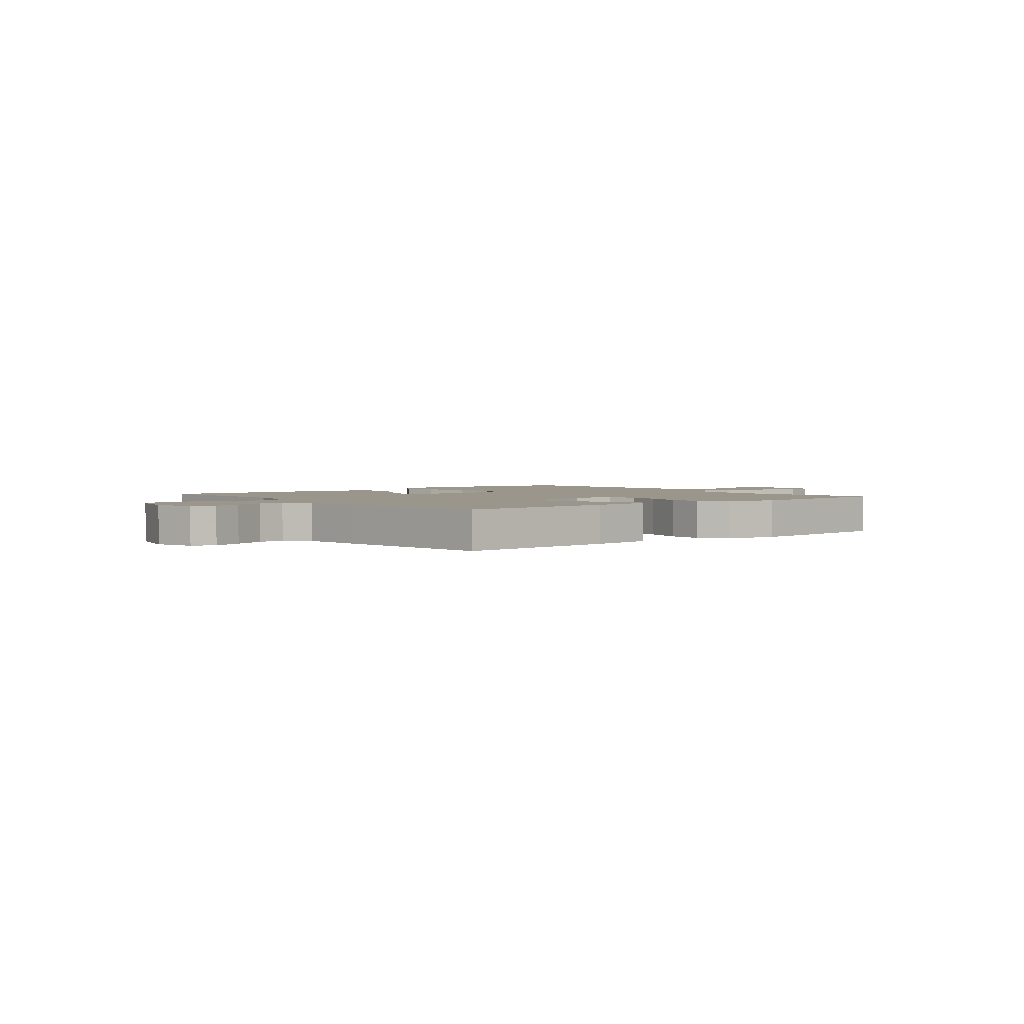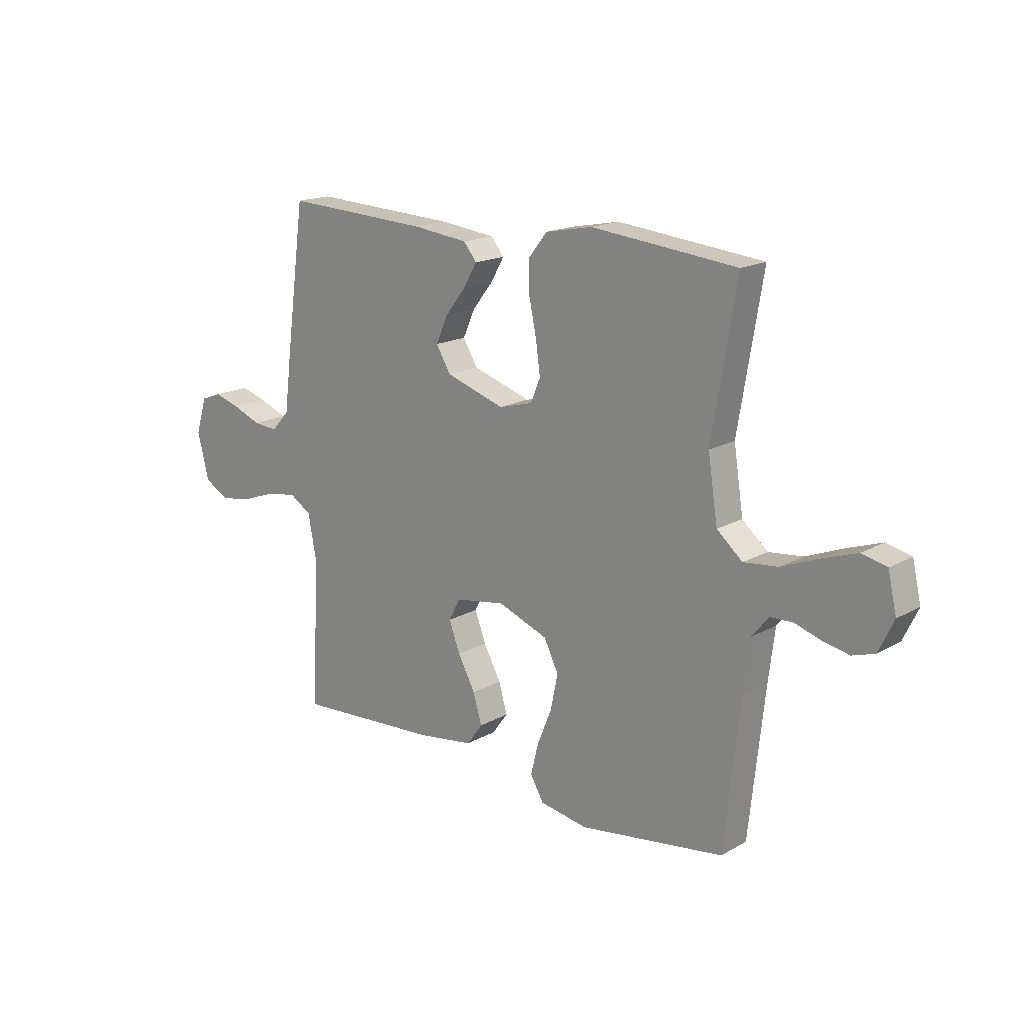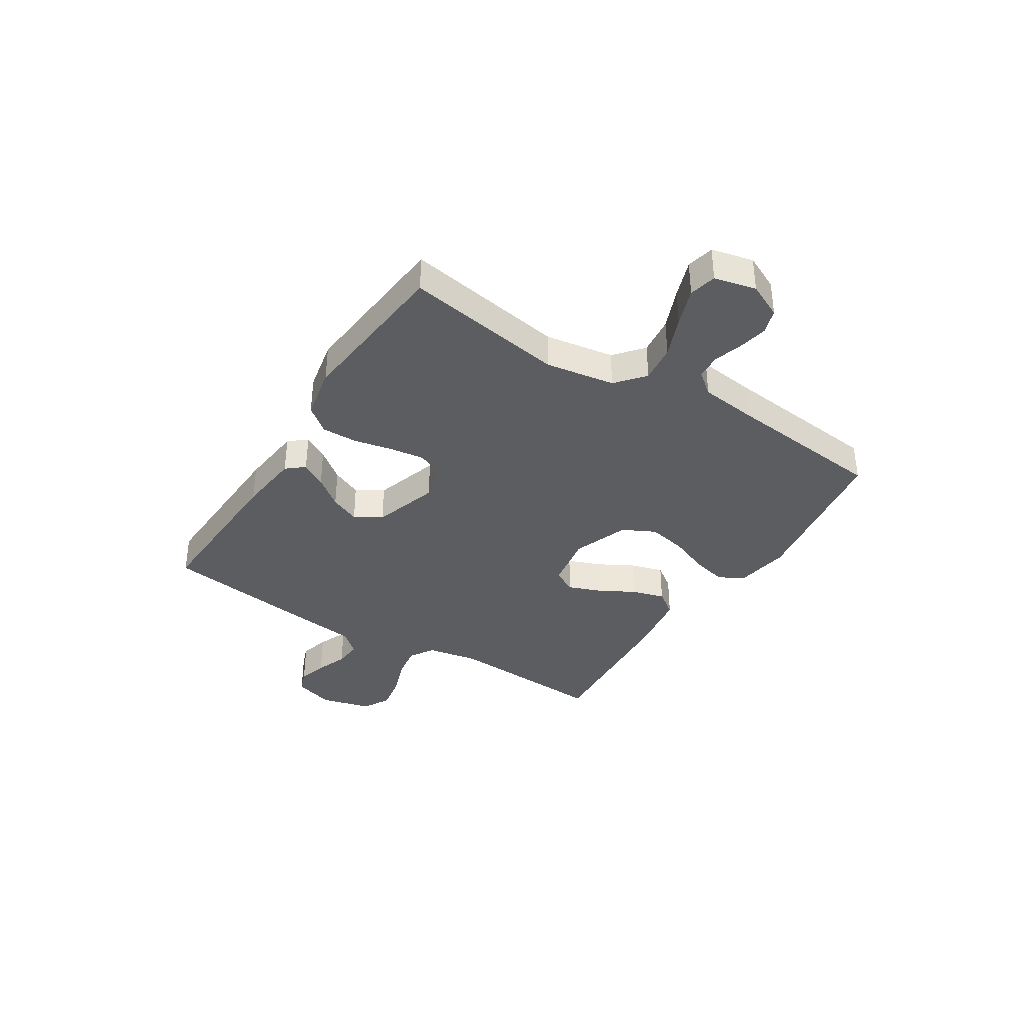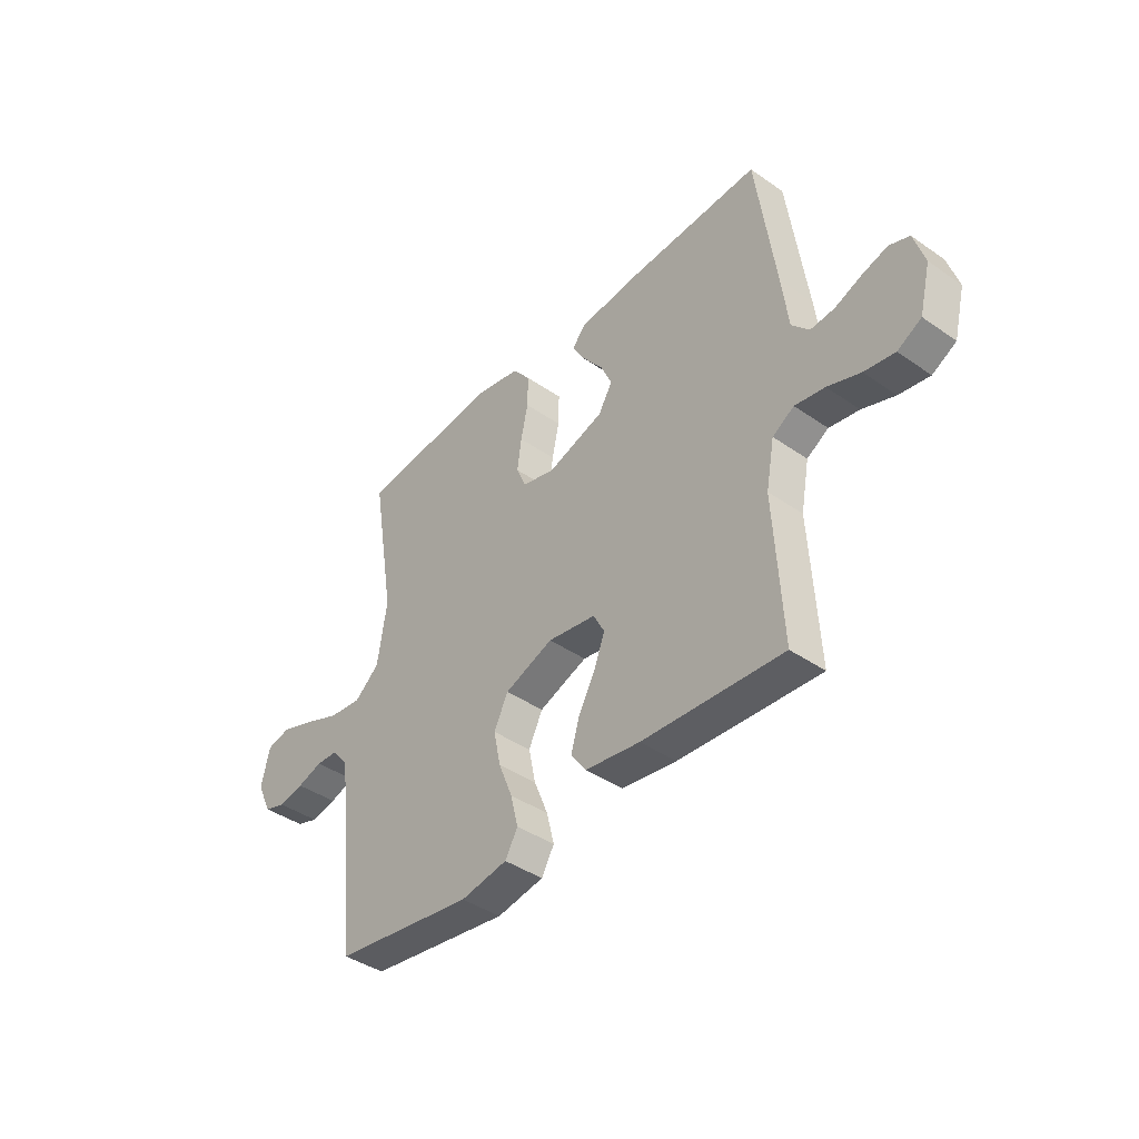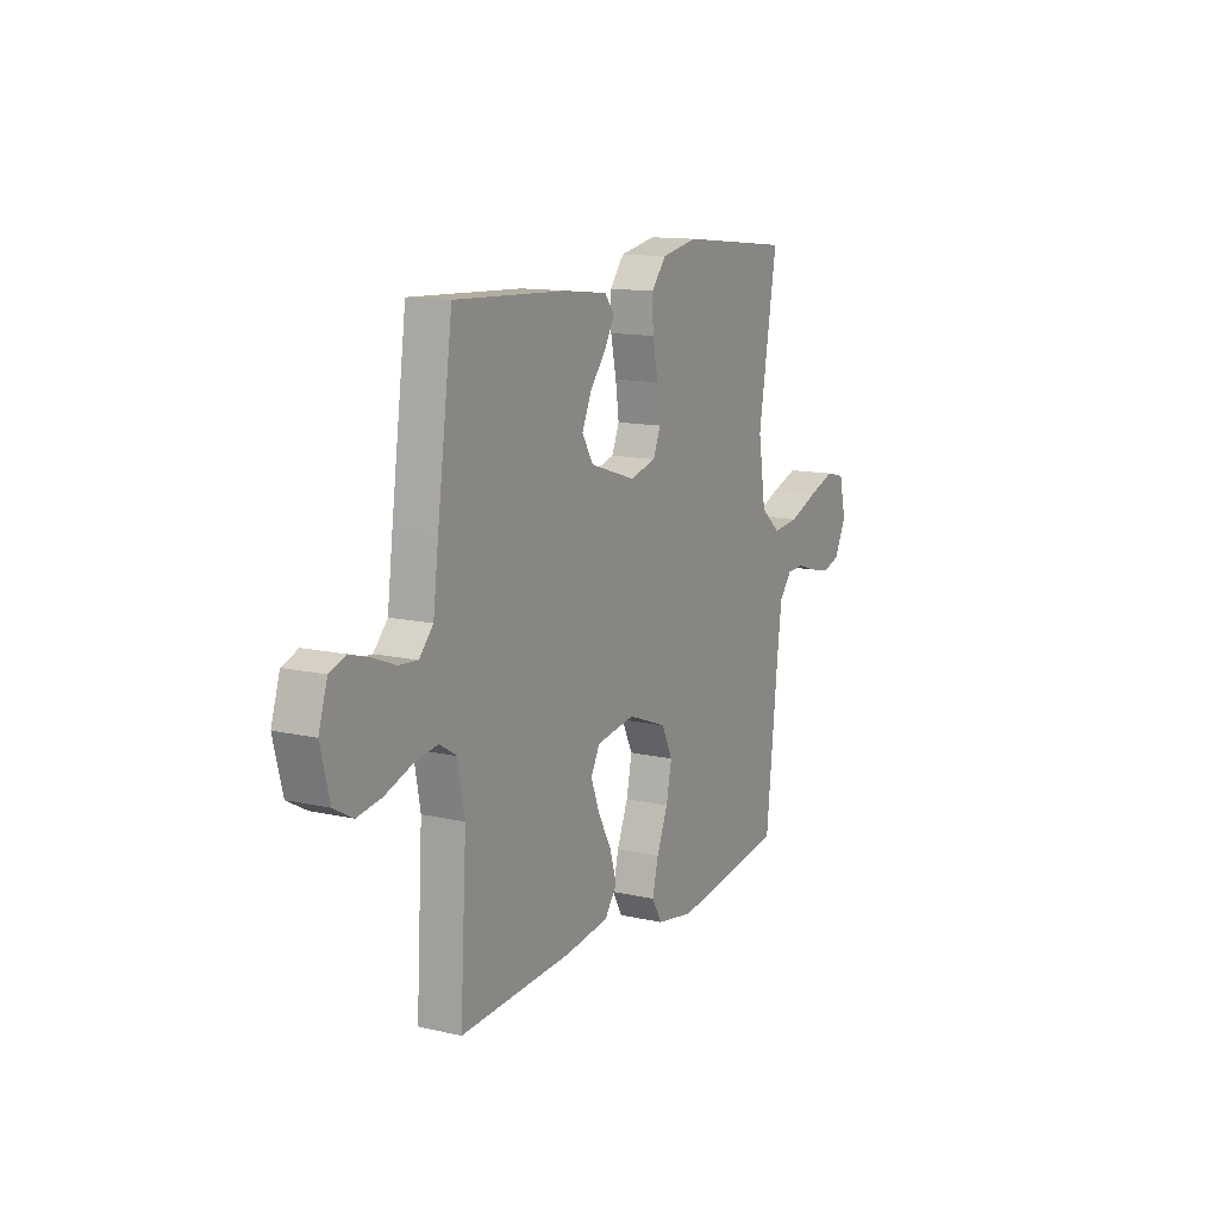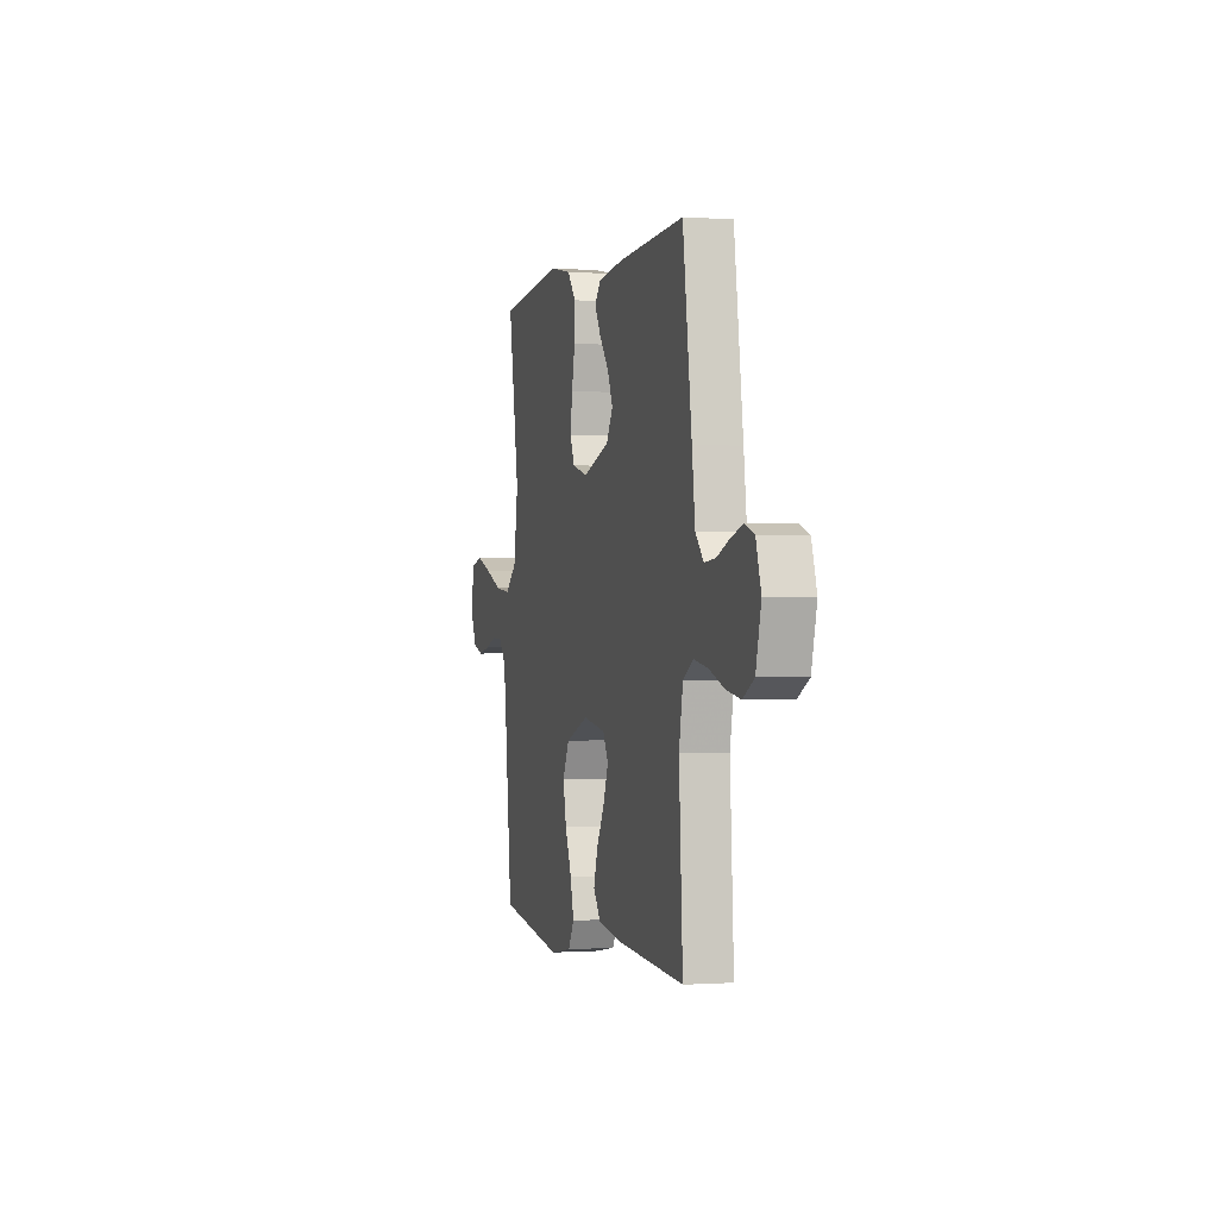
<metadata>
{"format":"obj","ext":"obj","renderer":"f3d","projection":"perspective","resolution":1024,"background":"white","views":[{"elev":2.5,"azim":-38.9,"up":"+Y"},{"elev":17.2,"azim":41.9,"up":"+Z"},{"elev":-37.1,"azim":57.9,"up":"+Y"},{"elev":-41.2,"azim":-130.2,"up":"+Z"},{"elev":12.7,"azim":-62.0,"up":"+Z"},{"elev":-0.5,"azim":-105.2,"up":"+Z"}]}
</metadata>
<code>
v 0.5 0.07 -0.5
v 0.2 0.07 -0.544
v 0.1 0.07 -0.527
v 0.073 0.07 -0.48
v 0.089 0.07 -0.415
v 0.119 0.07 -0.341
v 0.134 0.07 -0.269
v 0.104 0.07 -0.208
v 0 0.07 -0.169
v -0.103 0.07 -0.186
v -0.127 0.07 -0.231
v -0.104 0.07 -0.292
v -0.068 0.07 -0.358
v -0.05 0.07 -0.419
v -0.083 0.07 -0.464
v -0.2 0.07 -0.481
v -0.5 0.07 -0.5
v -0.483 0.07 -0.2
v -0.501 0.07 -0.104
v -0.547 0.07 -0.076
v -0.611 0.07 -0.087
v -0.681 0.07 -0.112
v -0.746 0.07 -0.123
v -0.797 0.07 -0.095
v -0.821 0.07 0
v -0.798 0.07 0.074
v -0.755 0.07 0.09
v -0.701 0.07 0.074
v -0.643 0.07 0.051
v -0.592 0.07 0.047
v -0.555 0.07 0.088
v -0.541 0.07 0.2
v -0.5 0.07 0.5
v -0.2 0.07 0.486
v -0.084 0.07 0.473
v -0.057 0.07 0.44
v -0.084 0.07 0.393
v -0.127 0.07 0.338
v -0.152 0.07 0.282
v -0.122 0.07 0.232
v 0 0.07 0.193
v 0.07 0.07 0.212
v 0.09 0.07 0.26
v 0.081 0.07 0.326
v 0.066 0.07 0.397
v 0.065 0.07 0.463
v 0.103 0.07 0.511
v 0.2 0.07 0.53
v 0.5 0.07 0.5
v 0.45 0.07 0.2
v 0.47 0.07 0.071
v 0.523 0.07 0.026
v 0.594 0.07 0.034
v 0.671 0.07 0.065
v 0.742 0.07 0.09
v 0.793 0.07 0.078
v 0.811 0.07 0
v 0.78 0.07 -0.065
v 0.734 0.07 -0.08
v 0.68 0.07 -0.069
v 0.626 0.07 -0.052
v 0.579 0.07 -0.054
v 0.545 0.07 -0.096
v 0.532 0.07 -0.2
v 0.5 0 -0.5
v 0.2 0 -0.544
v 0.1 0 -0.527
v 0.073 0 -0.48
v 0.089 0 -0.415
v 0.119 0 -0.341
v 0.134 0 -0.269
v 0.104 0 -0.208
v 0 0 -0.169
v -0.103 0 -0.186
v -0.127 0 -0.231
v -0.104 0 -0.292
v -0.068 0 -0.358
v -0.05 0 -0.419
v -0.083 0 -0.464
v -0.2 0 -0.481
v -0.5 0 -0.5
v -0.483 0 -0.2
v -0.501 0 -0.104
v -0.547 0 -0.076
v -0.611 0 -0.087
v -0.681 0 -0.112
v -0.746 0 -0.123
v -0.797 0 -0.095
v -0.821 0 0
v -0.798 0 0.074
v -0.755 0 0.09
v -0.701 0 0.074
v -0.643 0 0.051
v -0.592 0 0.047
v -0.555 0 0.088
v -0.541 0 0.2
v -0.5 0 0.5
v -0.2 0 0.486
v -0.084 0 0.473
v -0.057 0 0.44
v -0.084 0 0.393
v -0.127 0 0.338
v -0.152 0 0.282
v -0.122 0 0.232
v 0 0 0.193
v 0.07 0 0.212
v 0.09 0 0.26
v 0.081 0 0.326
v 0.066 0 0.397
v 0.065 0 0.463
v 0.103 0 0.511
v 0.2 0 0.53
v 0.5 0 0.5
v 0.45 0 0.2
v 0.47 0 0.071
v 0.523 0 0.026
v 0.594 0 0.034
v 0.671 0 0.065
v 0.742 0 0.09
v 0.793 0 0.078
v 0.811 0 0
v 0.78 0 -0.065
v 0.734 0 -0.08
v 0.68 0 -0.069
v 0.626 0 -0.052
v 0.579 0 -0.054
v 0.545 0 -0.096
v 0.532 0 -0.2
f 59 60 61
f 58 59 61
f 57 58 61
f 56 57 61
f 55 56 61
f 54 55 61
f 53 54 61
f 52 53 61 62
f 51 52 62 63
f 48 49 50
f 47 48 50
f 46 47 50
f 45 46 50
f 44 45 50
f 43 44 50 51
f 51 63 64
f 43 51 64
f 42 43 64
f 36 37 38
f 35 36 38
f 34 35 38
f 33 34 38
f 32 33 38
f 31 32 38
f 30 31 38 39
f 27 28 29
f 26 27 29
f 25 26 29
f 24 25 29
f 23 24 29
f 22 23 29
f 21 22 29
f 20 21 29 30
f 30 39 40
f 20 30 40
f 19 20 40
f 16 17 18
f 15 16 18
f 14 15 18
f 13 14 18
f 12 13 18
f 11 12 18 19
f 4 5 6
f 3 4 6
f 2 3 6
f 1 2 6
f 64 1 6
f 64 6 7
f 64 7 8
f 42 64 8
f 41 42 8
f 19 40 41
f 11 19 41
f 10 11 41
f 9 10 41
f 8 9 41
f 125 124 123
f 125 123 122
f 125 122 121
f 125 121 120
f 125 120 119
f 125 119 118
f 125 118 117
f 126 125 117 116
f 127 126 116 115
f 114 113 112
f 114 112 111
f 114 111 110
f 114 110 109
f 114 109 108
f 115 114 108 107
f 128 127 115
f 128 115 107
f 128 107 106
f 102 101 100
f 102 100 99
f 102 99 98
f 102 98 97
f 102 97 96
f 102 96 95
f 103 102 95 94
f 93 92 91
f 93 91 90
f 93 90 89
f 93 89 88
f 93 88 87
f 93 87 86
f 93 86 85
f 94 93 85 84
f 104 103 94
f 104 94 84
f 104 84 83
f 82 81 80
f 82 80 79
f 82 79 78
f 82 78 77
f 82 77 76
f 83 82 76 75
f 70 69 68
f 70 68 67
f 70 67 66
f 70 66 65
f 70 65 128
f 71 70 128
f 72 71 128
f 72 128 106
f 72 106 105
f 105 104 83
f 105 83 75
f 105 75 74
f 105 74 73
f 105 73 72
f 1 65 66 2
f 2 66 67 3
f 3 67 68 4
f 4 68 69 5
f 5 69 70 6
f 6 70 71 7
f 7 71 72 8
f 8 72 73 9
f 9 73 74 10
f 10 74 75 11
f 11 75 76 12
f 12 76 77 13
f 13 77 78 14
f 14 78 79 15
f 15 79 80 16
f 16 80 81 17
f 17 81 82 18
f 18 82 83 19
f 19 83 84 20
f 20 84 85 21
f 21 85 86 22
f 22 86 87 23
f 23 87 88 24
f 24 88 89 25
f 25 89 90 26
f 26 90 91 27
f 27 91 92 28
f 28 92 93 29
f 29 93 94 30
f 30 94 95 31
f 31 95 96 32
f 32 96 97 33
f 33 97 98 34
f 34 98 99 35
f 35 99 100 36
f 36 100 101 37
f 37 101 102 38
f 38 102 103 39
f 39 103 104 40
f 40 104 105 41
f 41 105 106 42
f 42 106 107 43
f 43 107 108 44
f 44 108 109 45
f 45 109 110 46
f 46 110 111 47
f 47 111 112 48
f 48 112 113 49
f 49 113 114 50
f 50 114 115 51
f 51 115 116 52
f 52 116 117 53
f 53 117 118 54
f 54 118 119 55
f 55 119 120 56
f 56 120 121 57
f 57 121 122 58
f 58 122 123 59
f 59 123 124 60
f 60 124 125 61
f 61 125 126 62
f 62 126 127 63
f 63 127 128 64
f 64 128 65 1

</code>
